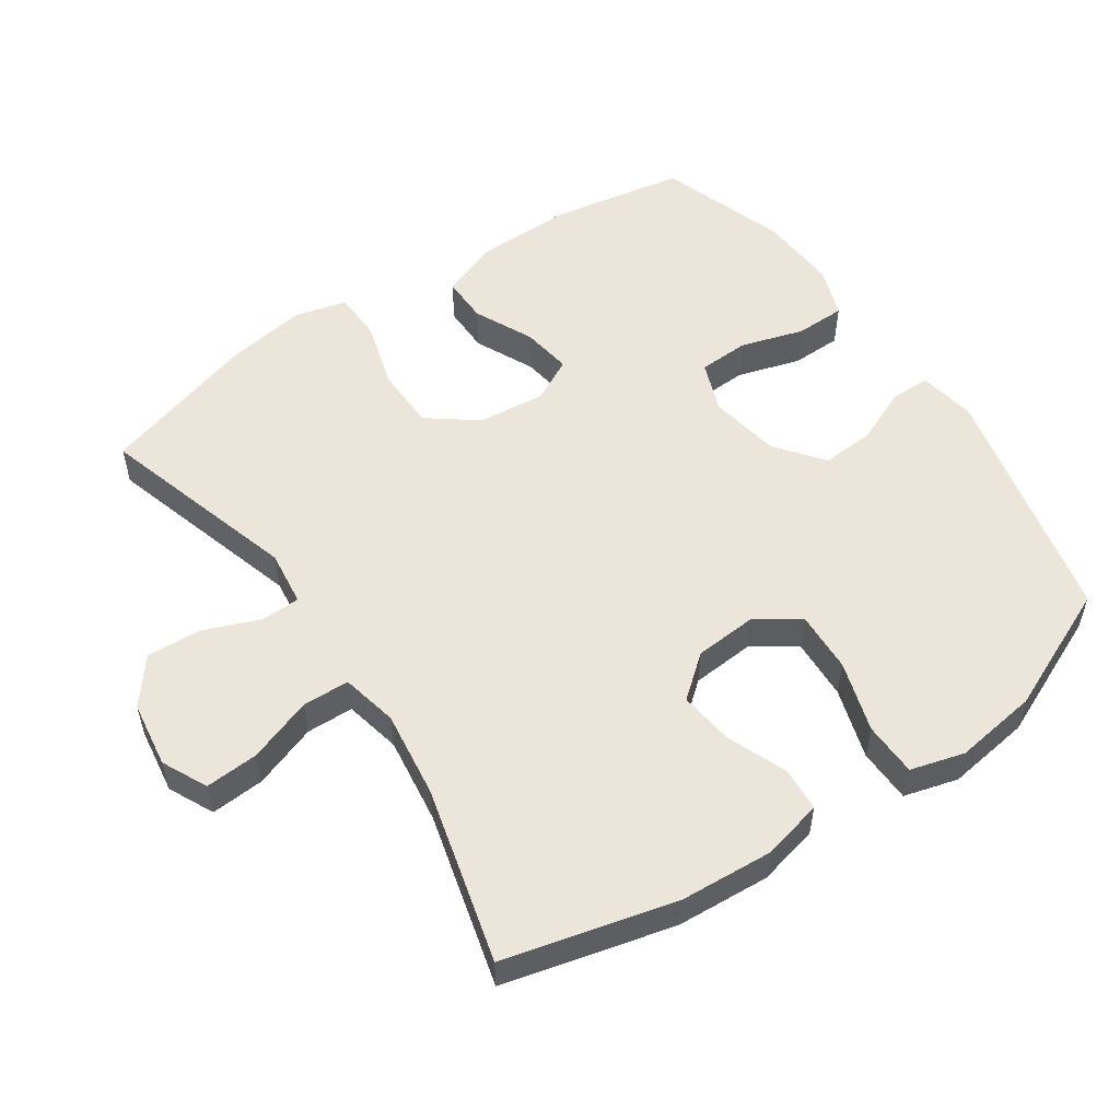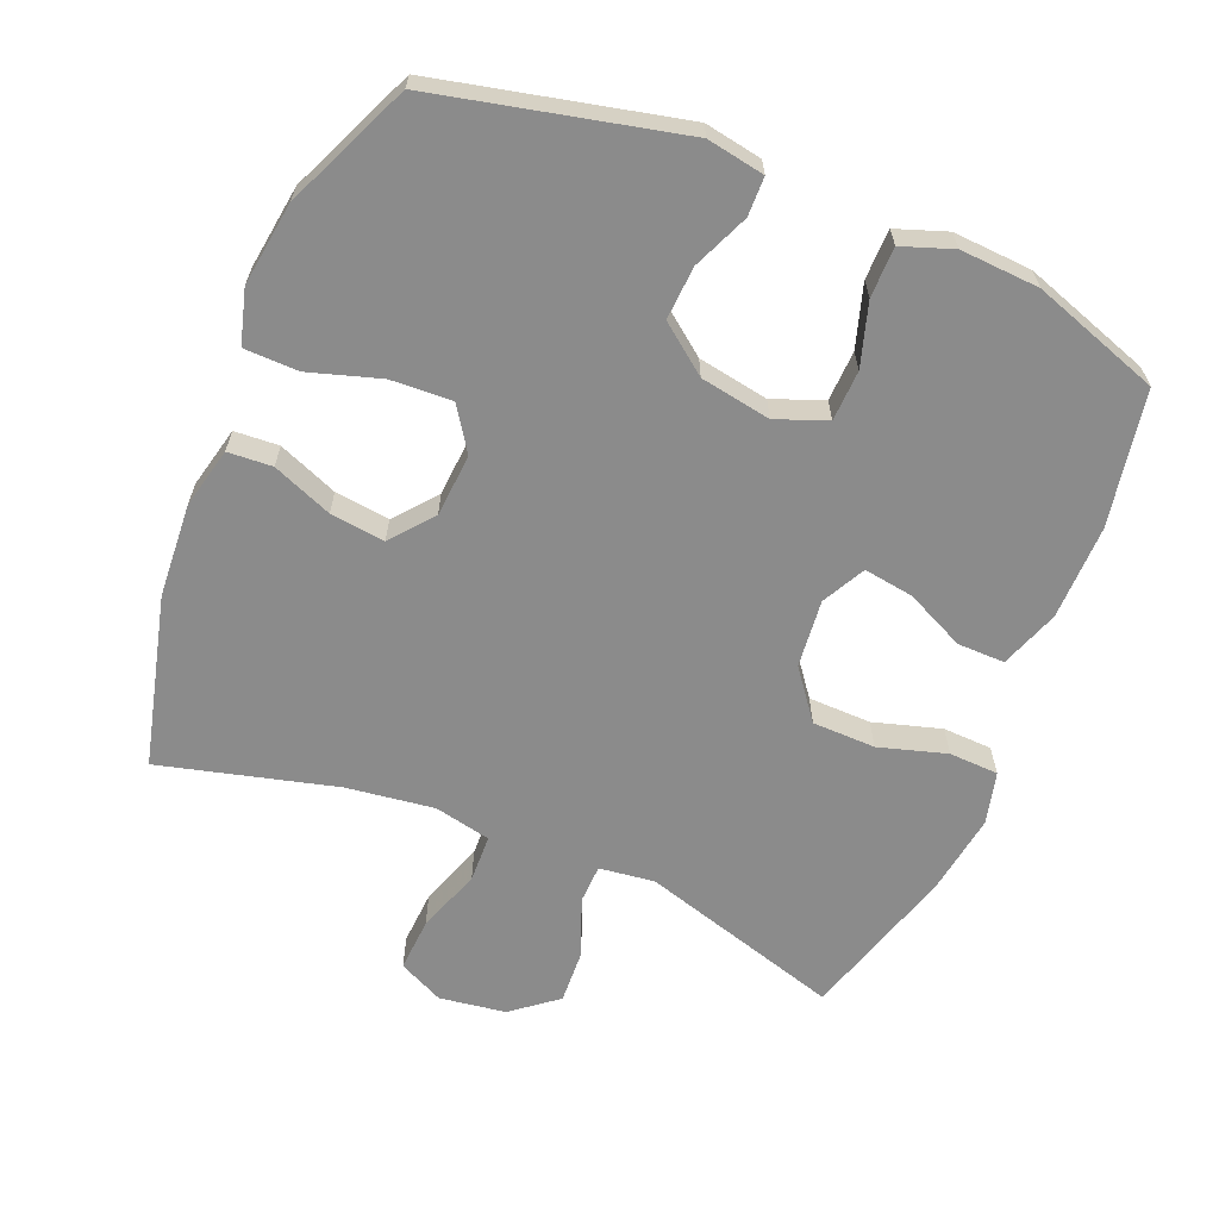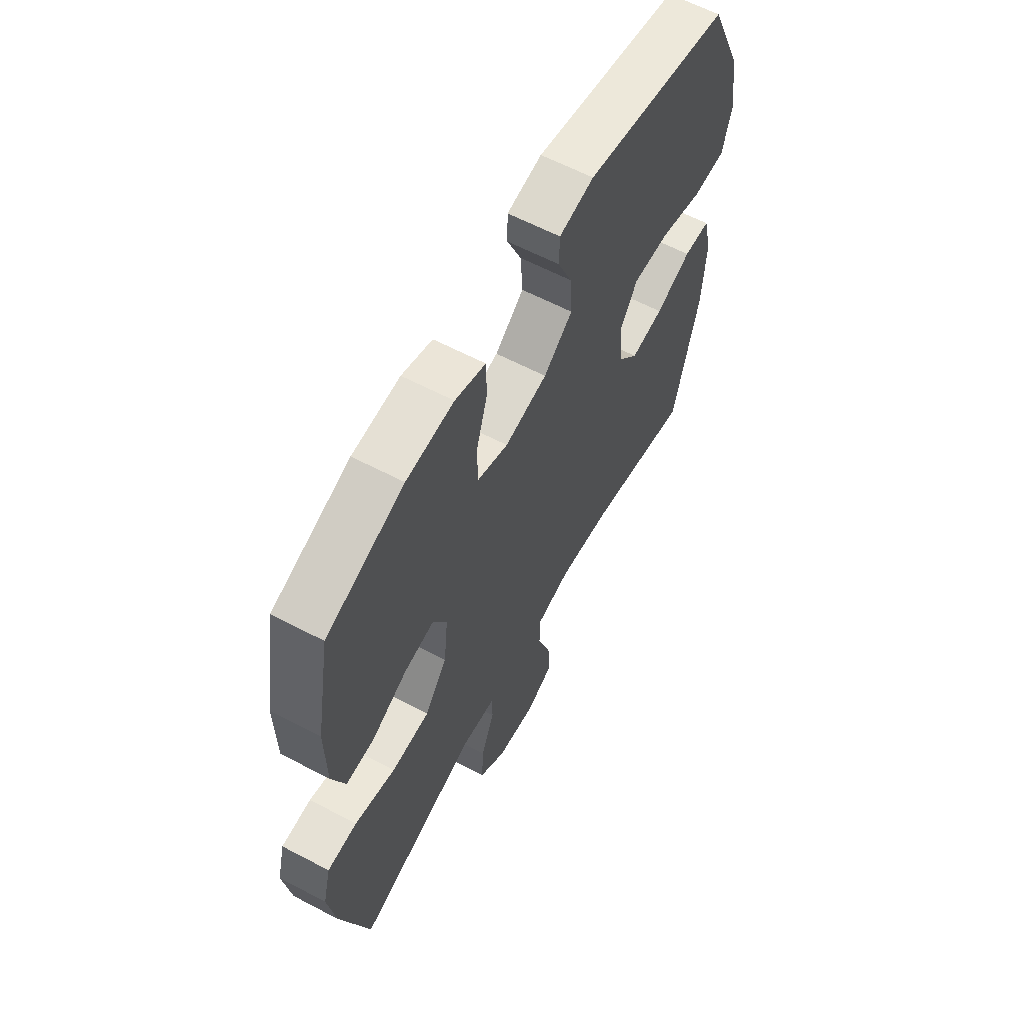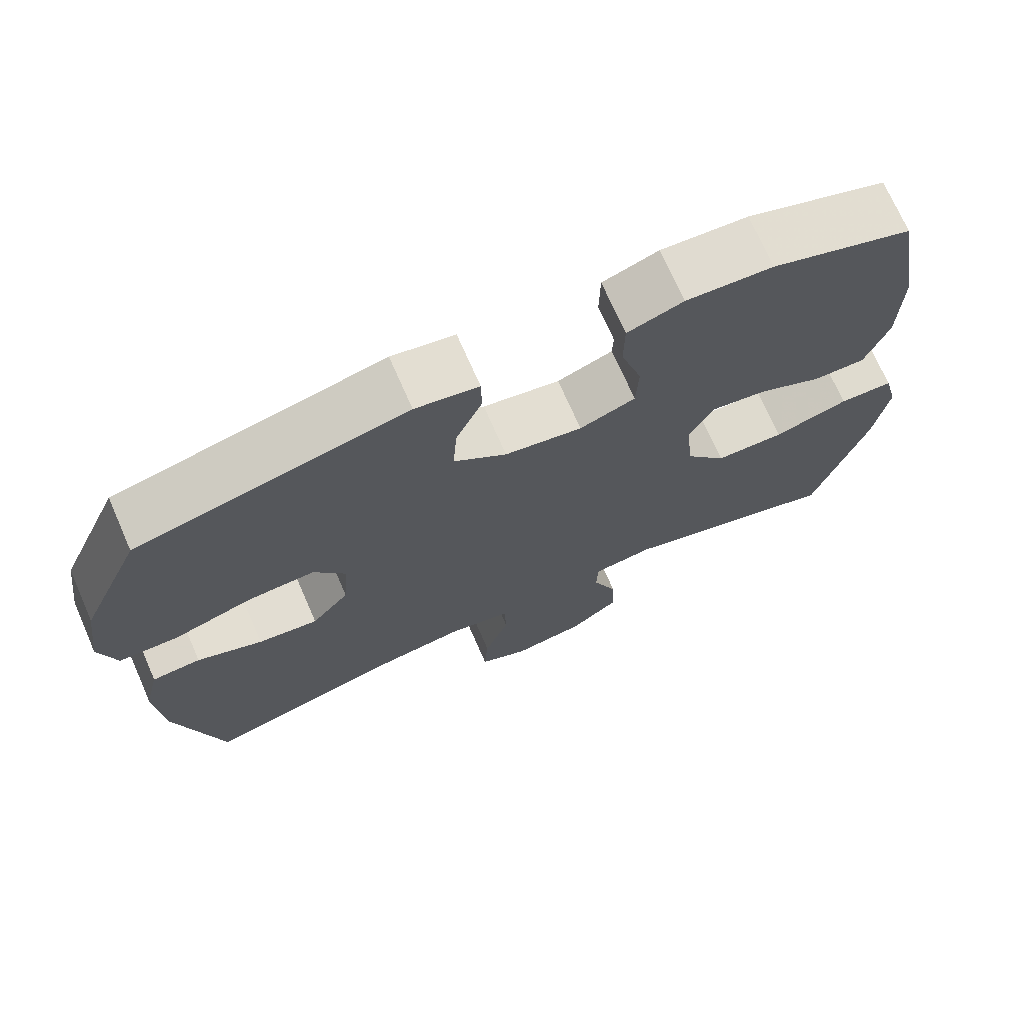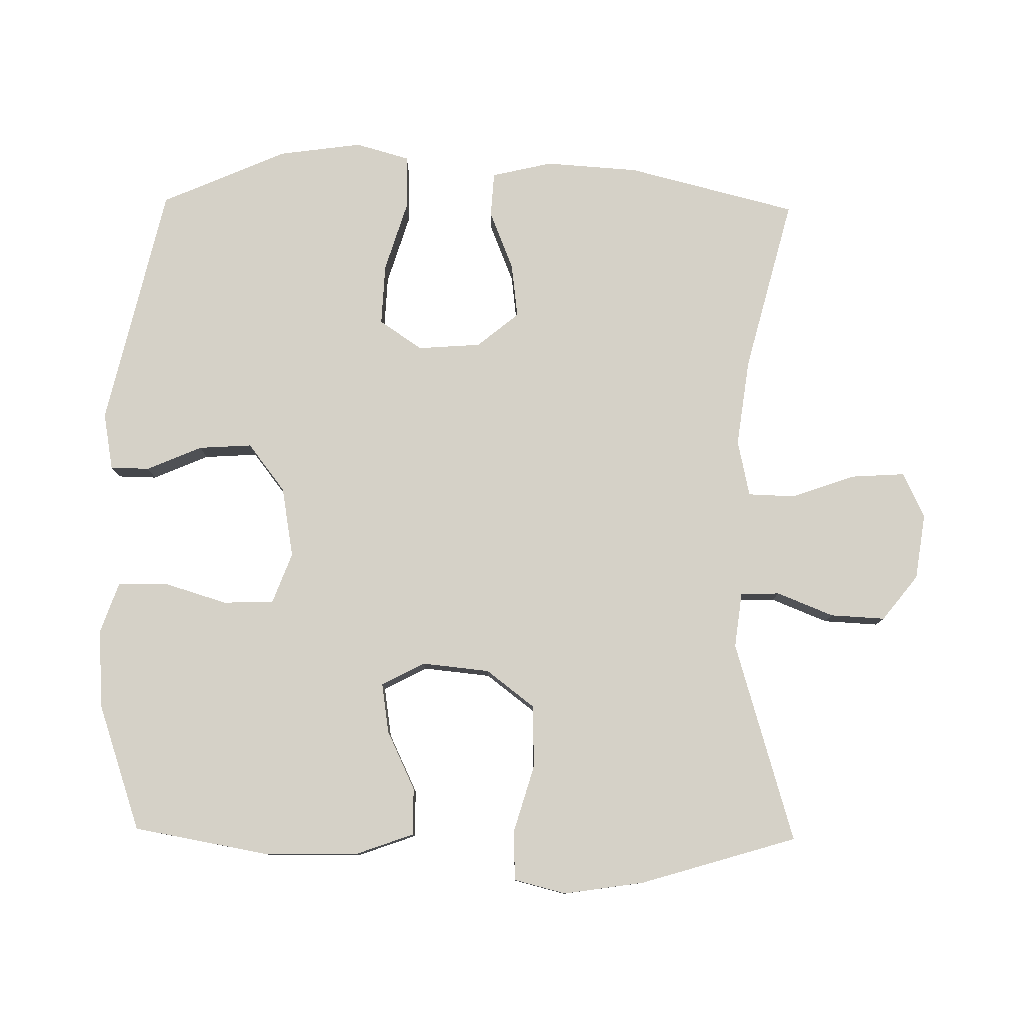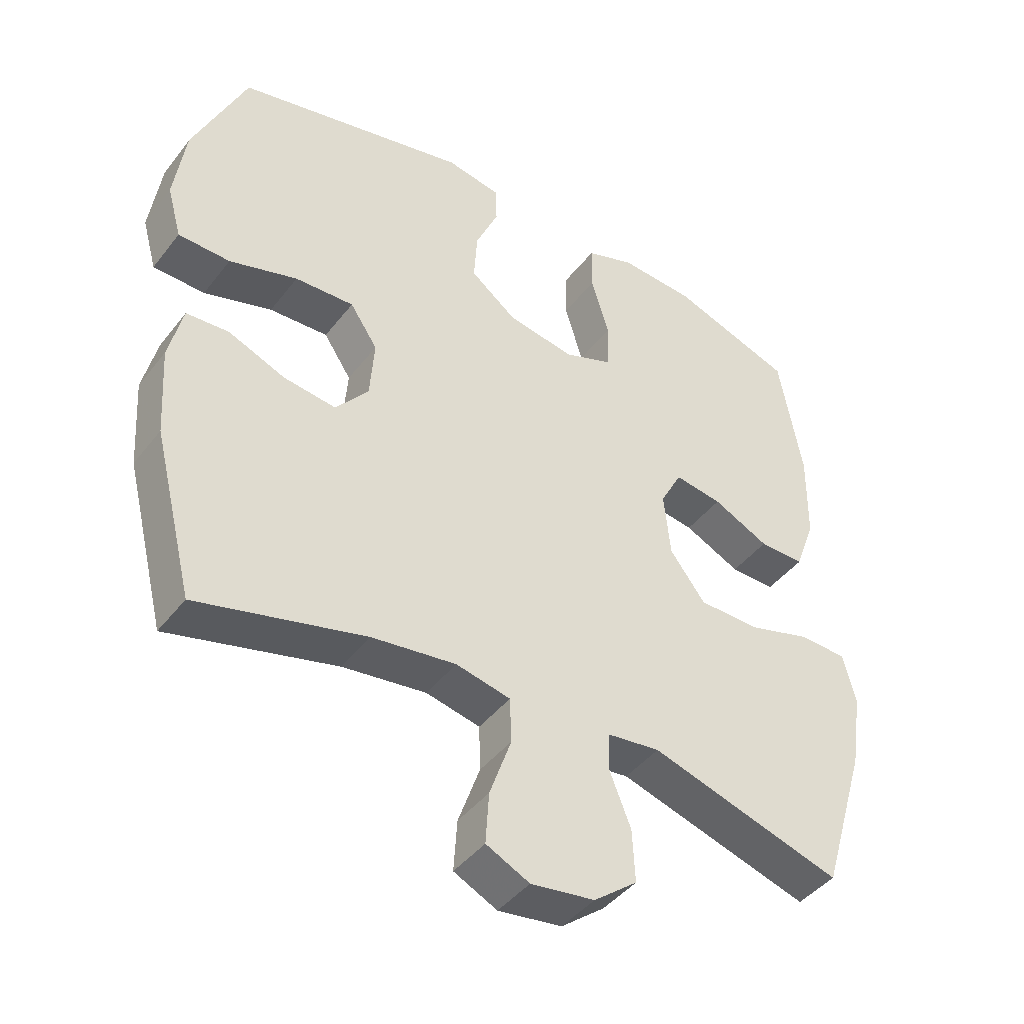
<metadata>
{"format":"obj","ext":"obj","renderer":"f3d","projection":"perspective","resolution":1024,"background":"white","views":[{"elev":54.3,"azim":-124.2,"up":"+Y"},{"elev":-63.8,"azim":-22.3,"up":"+Y"},{"elev":61.9,"azim":118.1,"up":"+Z"},{"elev":71.9,"azim":-23.7,"up":"+Z"},{"elev":79.6,"azim":90.9,"up":"+Y"},{"elev":-43.4,"azim":-34.8,"up":"+Z"}]}
</metadata>
<code>
v 0.5 0.07 -0.5
v 0.206 0.07 -0.412
v 0.125 0.07 -0.422
v 0.123 0.07 -0.479
v 0.156 0.07 -0.562
v 0.16 0.07 -0.642
v 0.094 0.07 -0.694
v -0.003 0.07 -0.708
v -0.069 0.07 -0.676
v -0.064 0.07 -0.598
v -0.031 0.07 -0.504
v -0.033 0.07 -0.435
v -0.116 0.07 -0.417
v -0.244 0.07 -0.434
v -0.5 0.07 -0.5
v -0.562 0.07 -0.252
v -0.571 0.07 -0.115
v -0.55 0.07 -0.026
v -0.485 0.07 -0.022
v -0.398 0.07 -0.057
v -0.318 0.07 -0.067
v -0.268 0.07 -0.006
v -0.261 0.07 0.086
v -0.303 0.07 0.149
v -0.393 0.07 0.145
v -0.497 0.07 0.113
v -0.576 0.07 0.115
v -0.598 0.07 0.194
v -0.581 0.07 0.316
v -0.5 0.07 0.5
v -0.144 0.07 0.581
v -0.06 0.07 0.566
v -0.059 0.07 0.509
v -0.094 0.07 0.428
v -0.099 0.07 0.35
v -0.029 0.07 0.296
v 0.074 0.07 0.278
v 0.148 0.07 0.306
v 0.151 0.07 0.38
v 0.123 0.07 0.472
v 0.124 0.07 0.545
v 0.198 0.07 0.571
v 0.313 0.07 0.564
v 0.5 0.07 0.5
v 0.535 0.07 0.302
v 0.533 0.07 0.165
v 0.502 0.07 0.079
v 0.433 0.07 0.08
v 0.347 0.07 0.121
v 0.274 0.07 0.132
v 0.241 0.07 0.069
v 0.251 0.07 -0.03
v 0.305 0.07 -0.101
v 0.397 0.07 -0.103
v 0.496 0.07 -0.074
v 0.568 0.07 -0.077
v 0.587 0.07 -0.153
v 0.569 0.07 -0.271
v 0.5 0 -0.5
v 0.206 0 -0.412
v 0.125 0 -0.422
v 0.123 0 -0.479
v 0.156 0 -0.562
v 0.16 0 -0.642
v 0.094 0 -0.694
v -0.003 0 -0.708
v -0.069 0 -0.676
v -0.064 0 -0.598
v -0.031 0 -0.504
v -0.033 0 -0.435
v -0.116 0 -0.417
v -0.244 0 -0.434
v -0.5 0 -0.5
v -0.562 0 -0.252
v -0.571 0 -0.115
v -0.55 0 -0.026
v -0.485 0 -0.022
v -0.398 0 -0.057
v -0.318 0 -0.067
v -0.268 0 -0.006
v -0.261 0 0.086
v -0.303 0 0.149
v -0.393 0 0.145
v -0.497 0 0.113
v -0.576 0 0.115
v -0.598 0 0.194
v -0.581 0 0.316
v -0.5 0 0.5
v -0.144 0 0.581
v -0.06 0 0.566
v -0.059 0 0.509
v -0.094 0 0.428
v -0.099 0 0.35
v -0.029 0 0.296
v 0.074 0 0.278
v 0.148 0 0.306
v 0.151 0 0.38
v 0.123 0 0.472
v 0.124 0 0.545
v 0.198 0 0.571
v 0.313 0 0.564
v 0.5 0 0.5
v 0.535 0 0.302
v 0.533 0 0.165
v 0.502 0 0.079
v 0.433 0 0.08
v 0.347 0 0.121
v 0.274 0 0.132
v 0.241 0 0.069
v 0.251 0 -0.03
v 0.305 0 -0.101
v 0.397 0 -0.103
v 0.496 0 -0.074
v 0.568 0 -0.077
v 0.587 0 -0.153
v 0.569 0 -0.271
f 58 1 2
f 57 58 2
f 56 57 2
f 55 56 2
f 54 55 2
f 53 54 2 3
f 52 53 3
f 51 52 3
f 47 48 49
f 46 47 49
f 45 46 49
f 44 45 49
f 43 44 49
f 42 43 49
f 41 42 49
f 40 41 49
f 39 40 49
f 38 39 49 50
f 37 38 50 51
f 32 33 34
f 31 32 34
f 30 31 34
f 29 30 34
f 28 29 34
f 27 28 34
f 26 27 34
f 25 26 34
f 24 25 34 35
f 23 24 35 36
f 18 19 20
f 17 18 20
f 16 17 20
f 15 16 20
f 14 15 20
f 13 14 20 21
f 12 13 21 22
f 9 10 11
f 8 9 11
f 7 8 11
f 6 7 11
f 5 6 11
f 4 5 11
f 3 4 11 12
f 36 37 51
f 23 36 51
f 22 23 51
f 12 22 51
f 3 12 51
f 60 59 116
f 60 116 115
f 60 115 114
f 60 114 113
f 60 113 112
f 61 60 112 111
f 61 111 110
f 61 110 109
f 107 106 105
f 107 105 104
f 107 104 103
f 107 103 102
f 107 102 101
f 107 101 100
f 107 100 99
f 107 99 98
f 107 98 97
f 108 107 97 96
f 109 108 96 95
f 92 91 90
f 92 90 89
f 92 89 88
f 92 88 87
f 92 87 86
f 92 86 85
f 92 85 84
f 92 84 83
f 93 92 83 82
f 94 93 82 81
f 78 77 76
f 78 76 75
f 78 75 74
f 78 74 73
f 78 73 72
f 79 78 72 71
f 80 79 71 70
f 69 68 67
f 69 67 66
f 69 66 65
f 69 65 64
f 69 64 63
f 69 63 62
f 70 69 62 61
f 109 95 94
f 109 94 81
f 109 81 80
f 109 80 70
f 109 70 61
f 1 59 60 2
f 2 60 61 3
f 3 61 62 4
f 4 62 63 5
f 5 63 64 6
f 6 64 65 7
f 7 65 66 8
f 8 66 67 9
f 9 67 68 10
f 10 68 69 11
f 11 69 70 12
f 12 70 71 13
f 13 71 72 14
f 14 72 73 15
f 15 73 74 16
f 16 74 75 17
f 17 75 76 18
f 18 76 77 19
f 19 77 78 20
f 20 78 79 21
f 21 79 80 22
f 22 80 81 23
f 23 81 82 24
f 24 82 83 25
f 25 83 84 26
f 26 84 85 27
f 27 85 86 28
f 28 86 87 29
f 29 87 88 30
f 30 88 89 31
f 31 89 90 32
f 32 90 91 33
f 33 91 92 34
f 34 92 93 35
f 35 93 94 36
f 36 94 95 37
f 37 95 96 38
f 38 96 97 39
f 39 97 98 40
f 40 98 99 41
f 41 99 100 42
f 42 100 101 43
f 43 101 102 44
f 44 102 103 45
f 45 103 104 46
f 46 104 105 47
f 47 105 106 48
f 48 106 107 49
f 49 107 108 50
f 50 108 109 51
f 51 109 110 52
f 52 110 111 53
f 53 111 112 54
f 54 112 113 55
f 55 113 114 56
f 56 114 115 57
f 57 115 116 58
f 58 116 59 1

</code>
